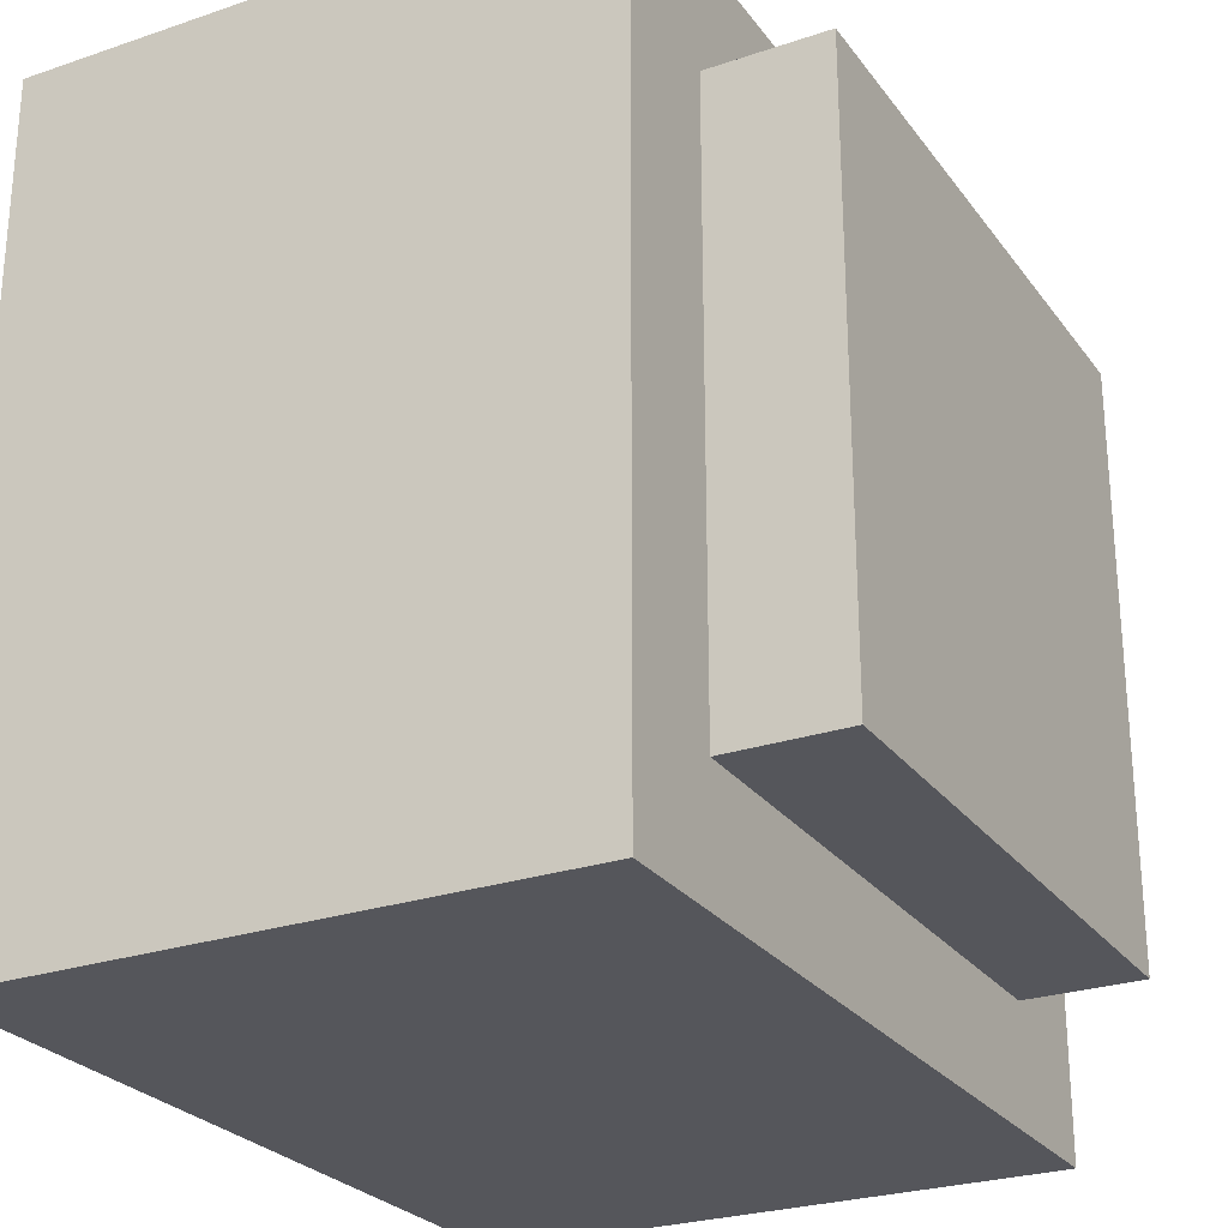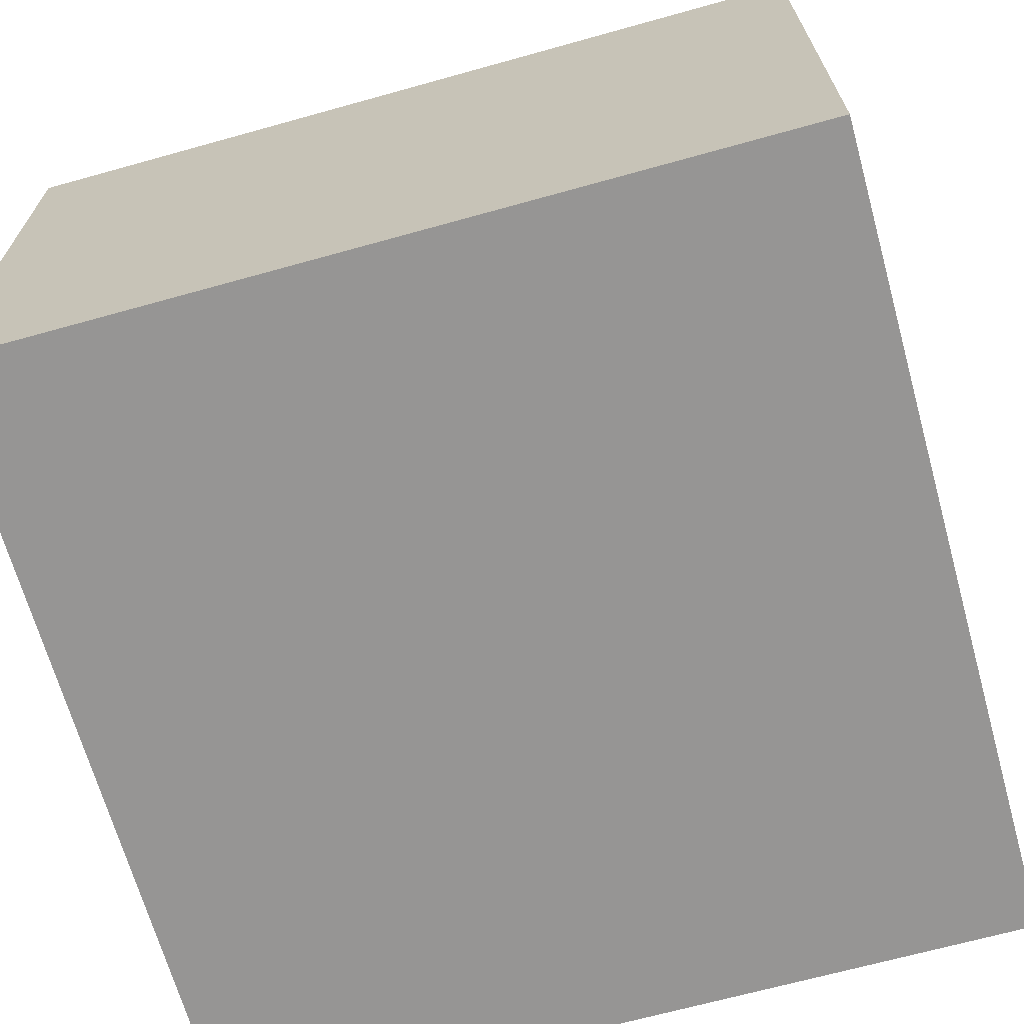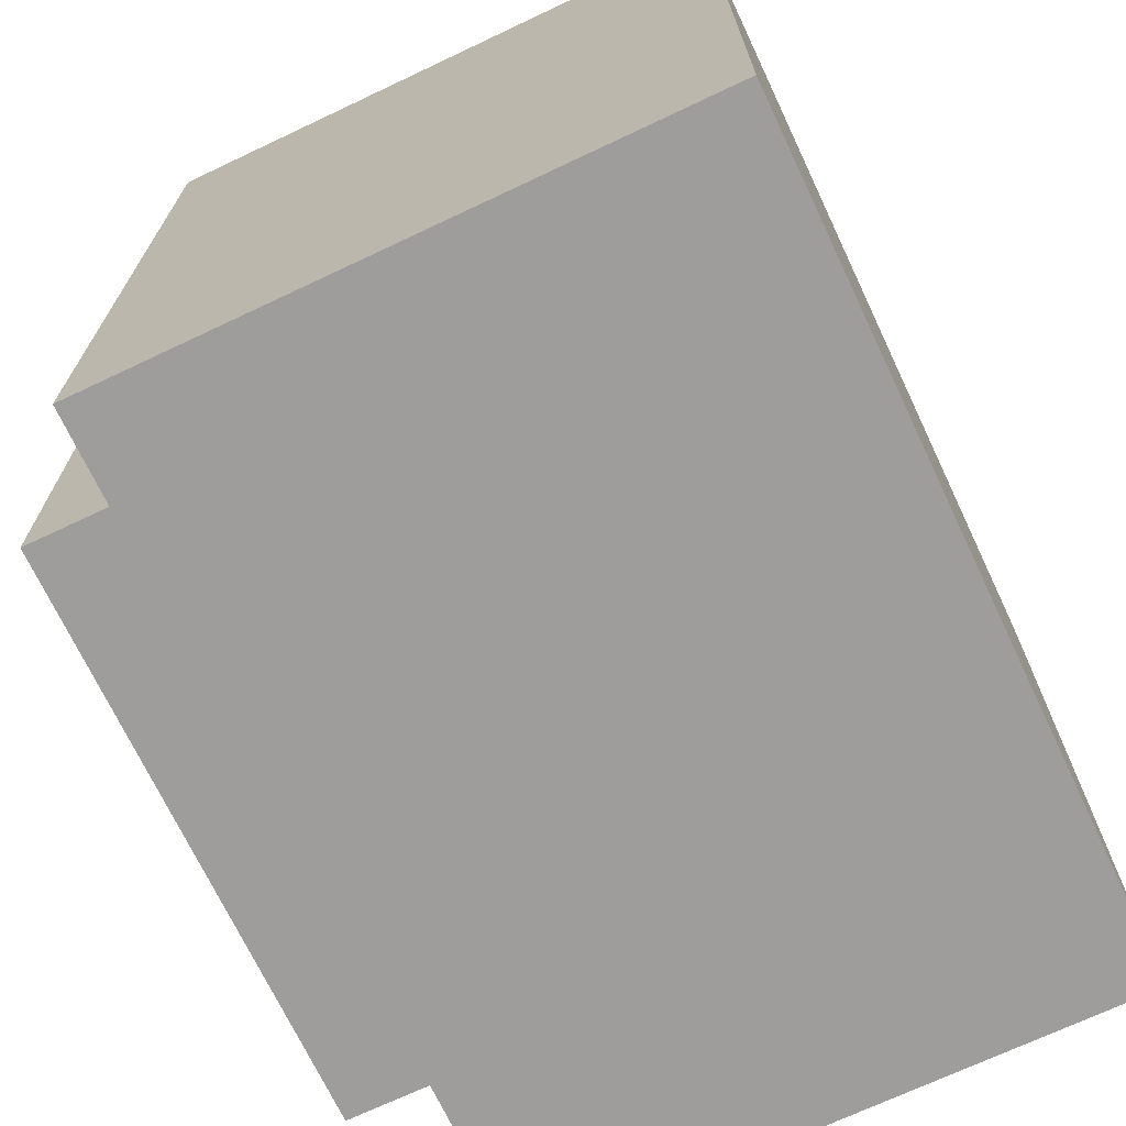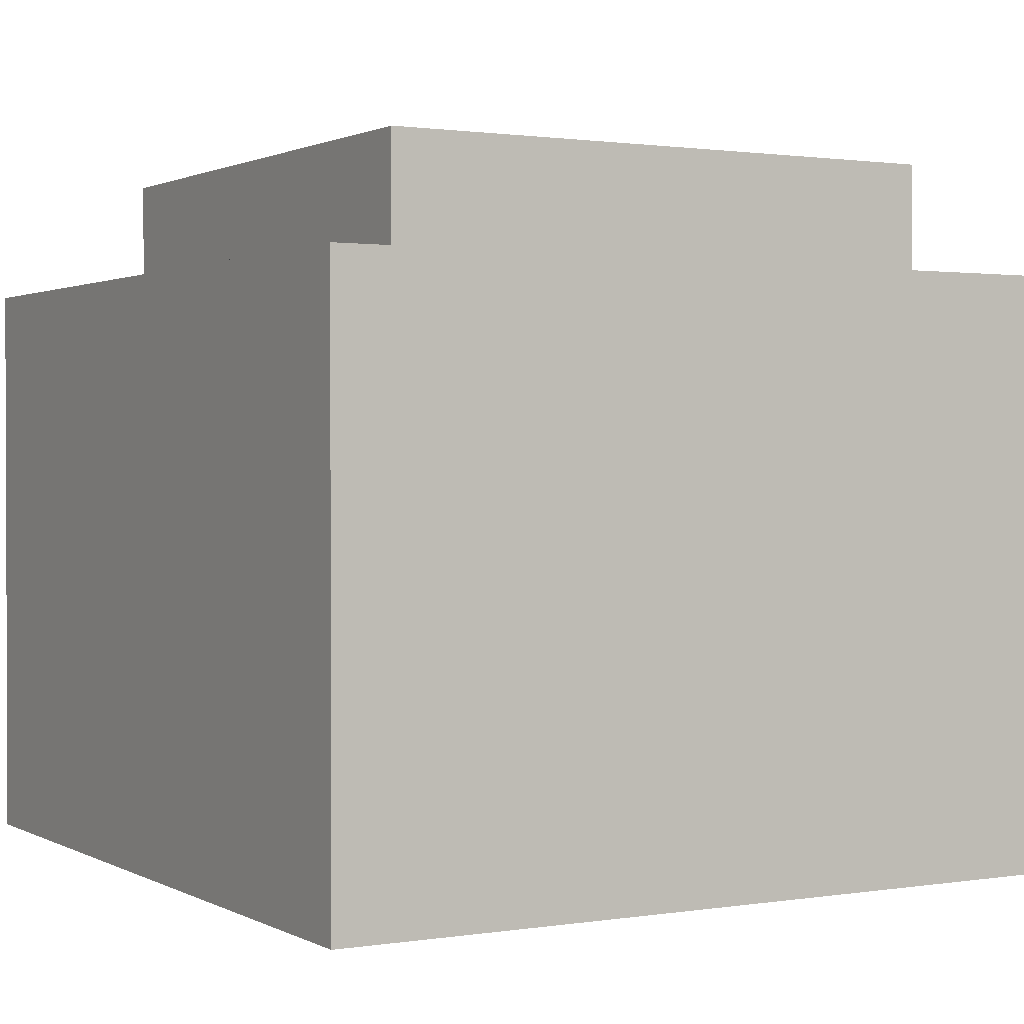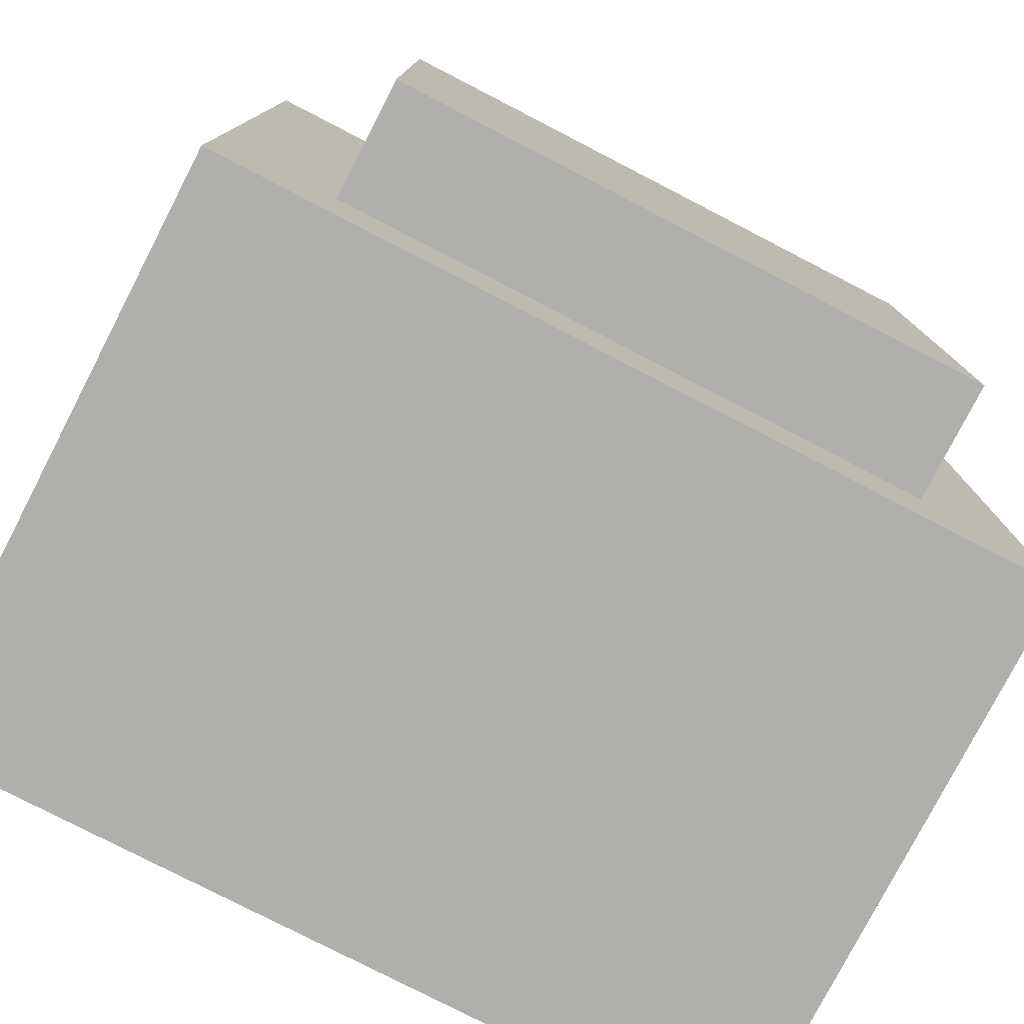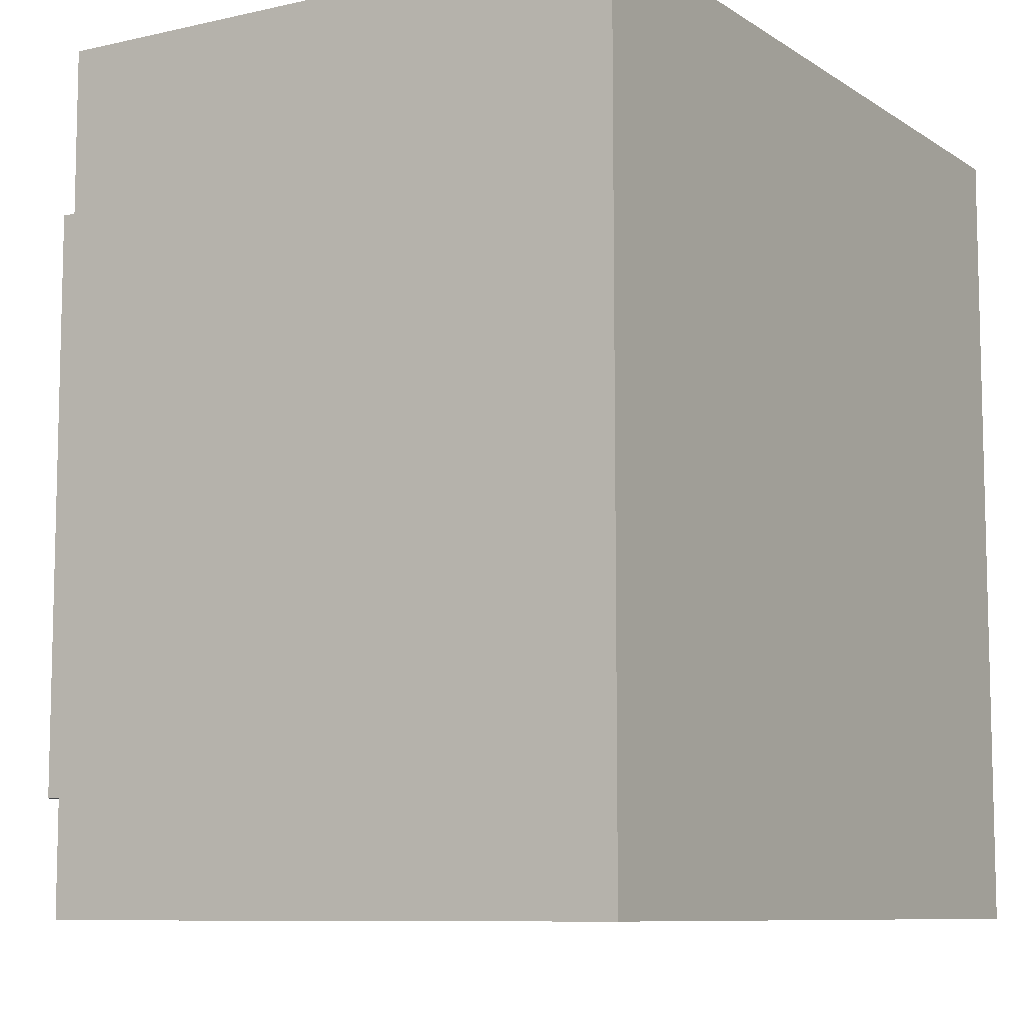
<metadata>
{"format":"obj","ext":"obj","renderer":"f3d","projection":"perspective","resolution":1024,"background":"white","views":[{"elev":-26.2,"azim":-61.9,"up":"+Y"},{"elev":-67.6,"azim":105.6,"up":"+Z"},{"elev":-70.6,"azim":115.3,"up":"+Y"},{"elev":1.2,"azim":60.0,"up":"+Z"},{"elev":-78.3,"azim":-27.3,"up":"+Y"},{"elev":-8.8,"azim":121.5,"up":"+Y"}]}
</metadata>
<code>
g Spooky_Lunapark_Hamburger_001
v -22.21 -25.13 1.498
v -22.21 -24.96 1.498
v -22.04 -24.96 1.498
v -22.04 -25.13 1.498
v -22 -25.16 1.292
v -22.25 -25.16 1.292
v -22.25 -25.16 1.464
v -22 -25.16 1.464
v -22.25 -25.16 1.292
v -22 -25.16 1.292
v -22 -24.92 1.292
v -22.25 -24.92 1.292
v -22.21 -25.13 1.498
v -22.04 -25.13 1.498
v -22.04 -25.13 1.464
v -22.21 -25.13 1.464
v -22.25 -24.92 1.464
v -22 -24.92 1.464
v -22.04 -24.96 1.464
v -22.21 -24.96 1.464
v -22.21 -25.13 1.464
v -22.25 -25.16 1.464
v -22 -25.16 1.464
v -22.04 -25.13 1.464
v -22.04 -24.96 1.498
v -22.21 -24.96 1.498
v -22.21 -24.96 1.464
v -22.04 -24.96 1.464
v -22.04 -25.13 1.498
v -22.04 -24.96 1.498
v -22.04 -24.96 1.464
v -22.04 -25.13 1.464
v -22.21 -24.96 1.498
v -22.21 -25.13 1.498
v -22.21 -25.13 1.464
v -22.21 -24.96 1.464
v -22.25 -24.92 1.464
v -22.25 -24.92 1.292
v -22 -24.92 1.292
v -22 -24.92 1.464
v -22 -24.92 1.464
v -22 -24.92 1.292
v -22 -25.16 1.292
v -22 -25.16 1.464
v -22.25 -25.16 1.292
v -22.25 -24.92 1.292
v -22.25 -24.92 1.464
v -22.25 -25.16 1.464
g Spooky_Lunapark_Hamburger_001_0
f 3 2 1
f 4 3 1
f 7 6 5
f 8 7 5
f 11 10 9
f 12 11 9
f 15 14 13
f 16 15 13
f 19 18 17
f 20 19 17
f 21 20 17
f 22 21 17
f 21 22 23
f 24 21 23
f 18 19 24
f 23 18 24
f 27 26 25
f 28 27 25
f 31 30 29
f 32 31 29
f 35 34 33
f 36 35 33
f 39 38 37
f 40 39 37
f 43 42 41
f 44 43 41
f 47 46 45
f 48 47 45

</code>
